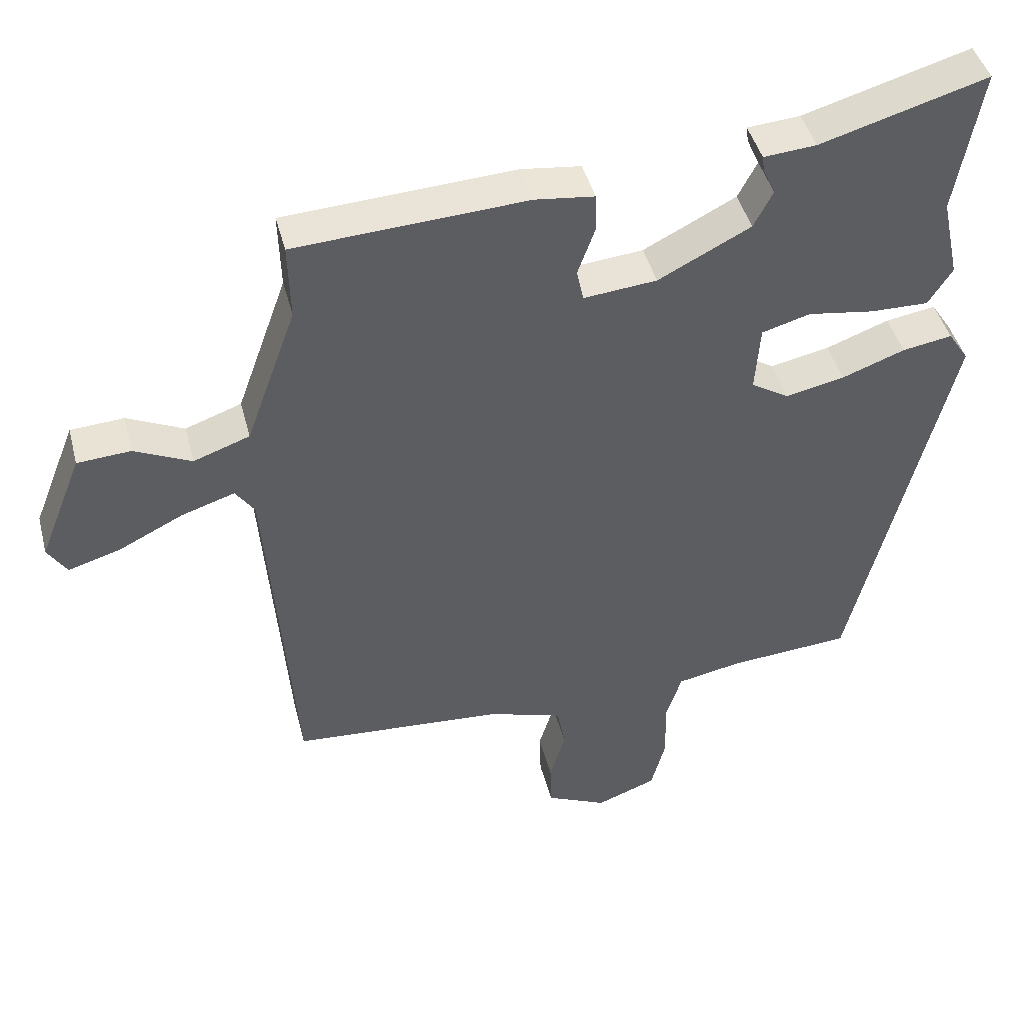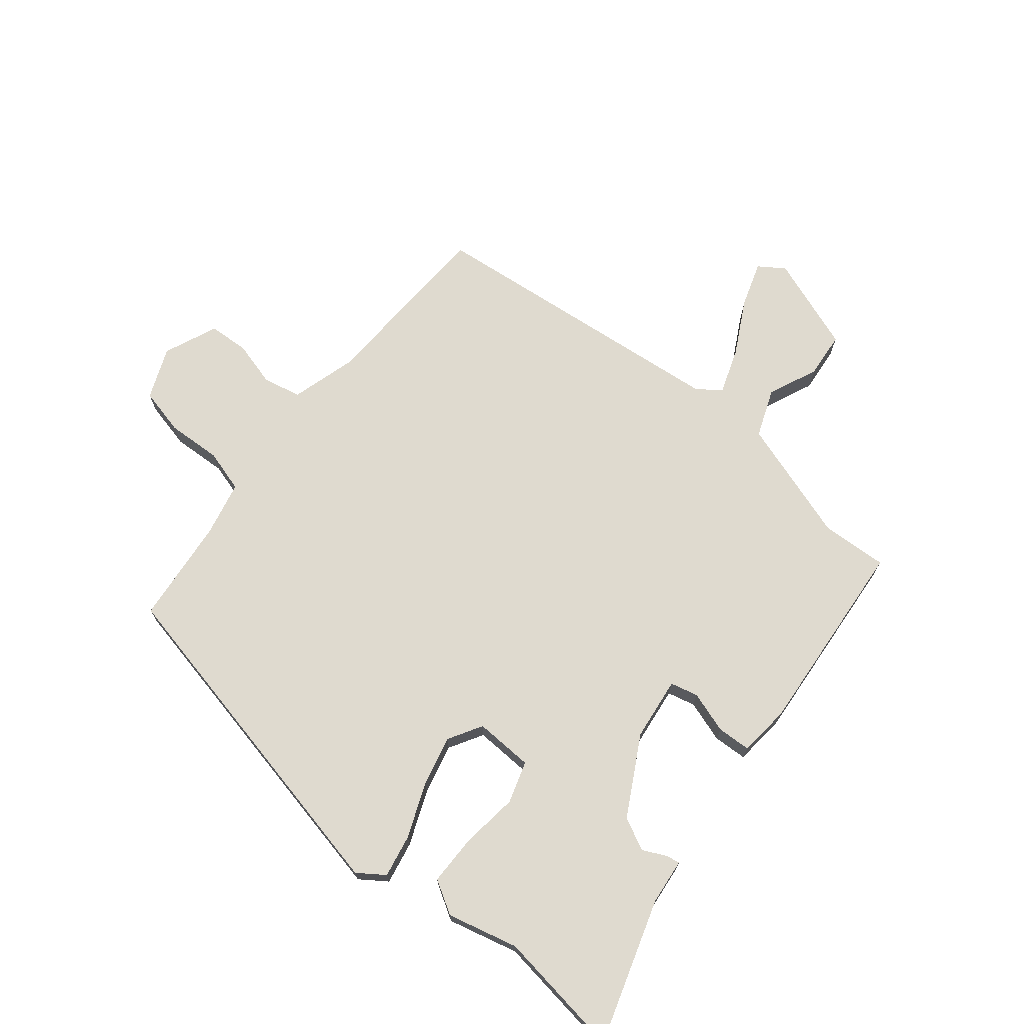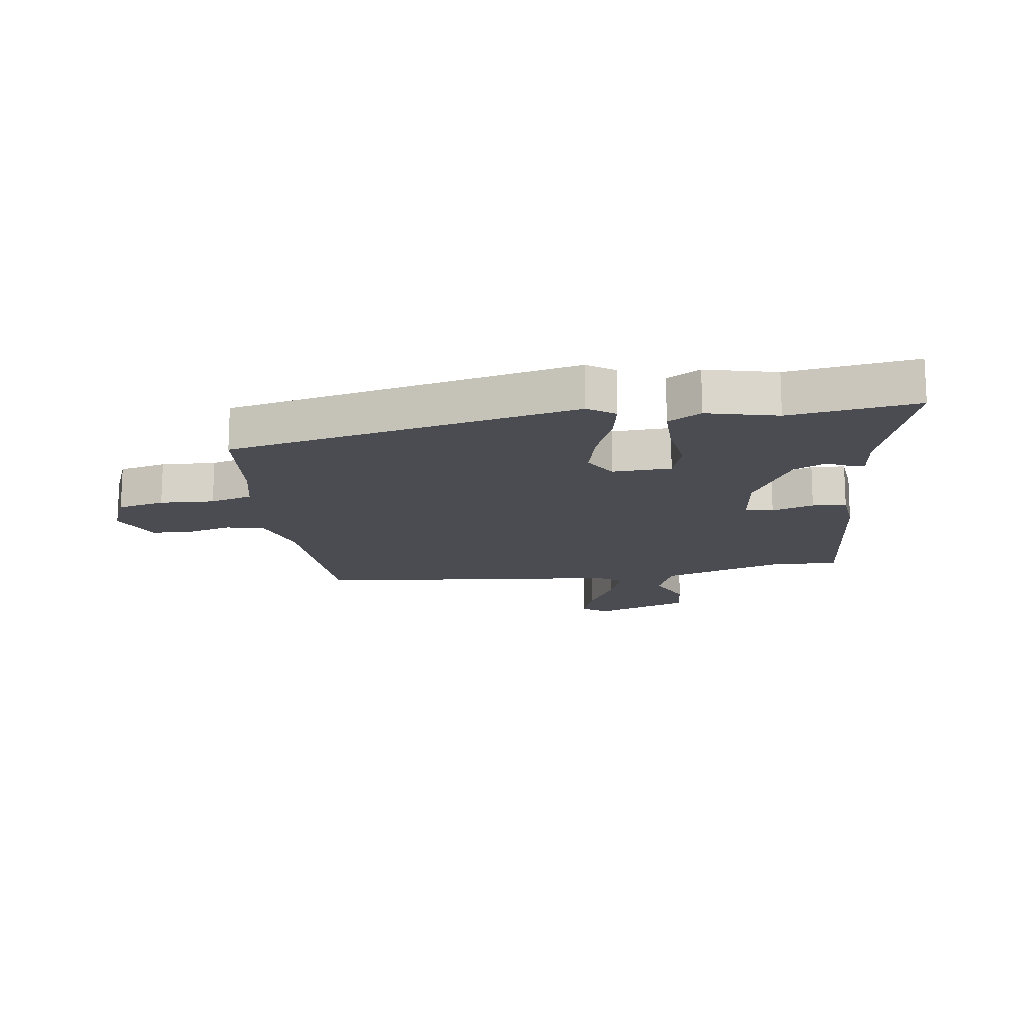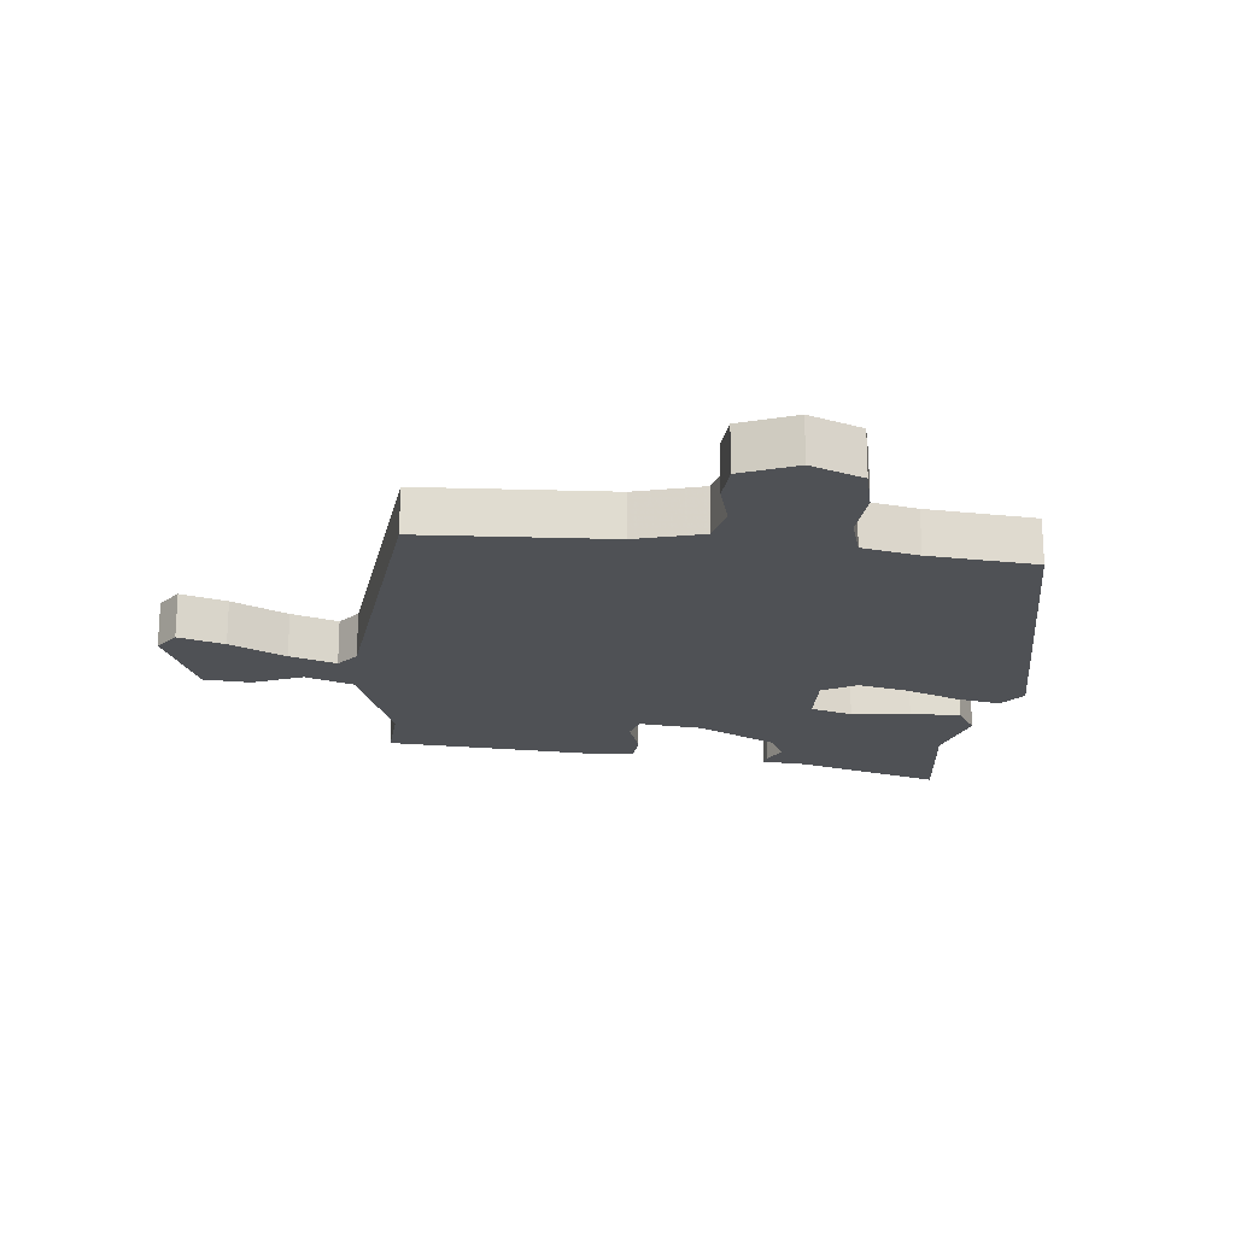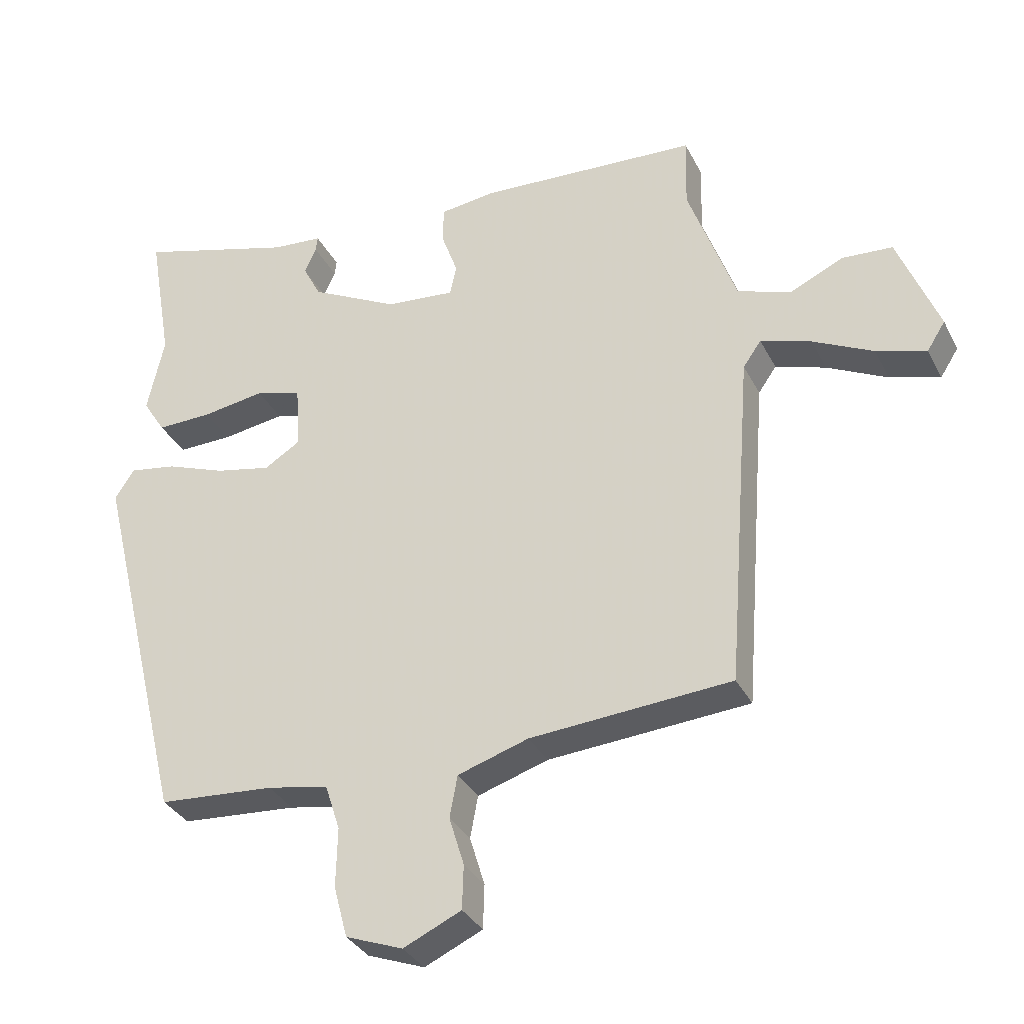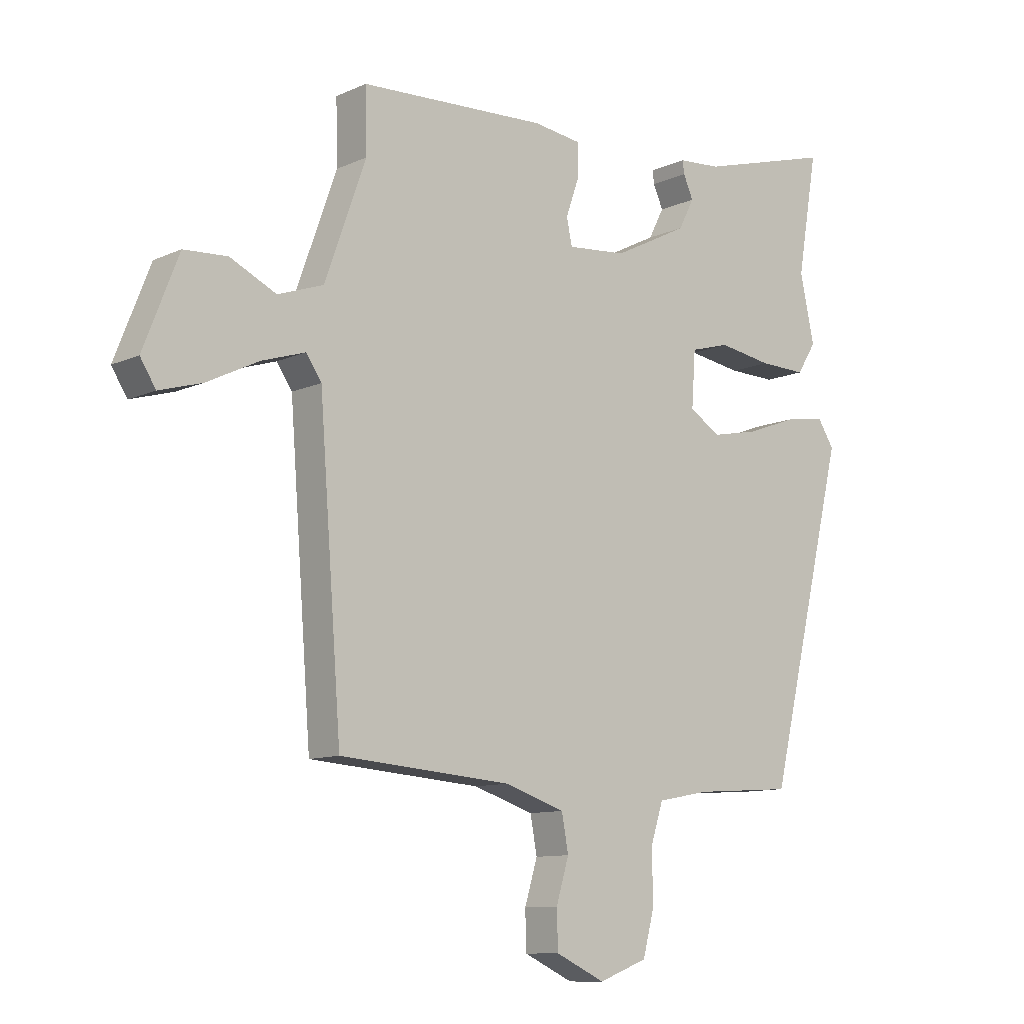
<metadata>
{"format":"obj","ext":"obj","renderer":"f3d","projection":"perspective","resolution":1024,"background":"white","views":[{"elev":44.4,"azim":165.6,"up":"+Z"},{"elev":70.9,"azim":-52.6,"up":"+Y"},{"elev":-15.4,"azim":-83.4,"up":"+Y"},{"elev":-19.6,"azim":172.5,"up":"+Y"},{"elev":-33.5,"azim":23.7,"up":"+Z"},{"elev":-10.5,"azim":138.5,"up":"+Z"}]}
</metadata>
<code>
v 0.496 0.07 -0.488
v 0.186 0.07 -0.511
v 0.077 0.07 -0.546
v 0.065 0.07 -0.611
v 0.088 0.07 -0.687
v 0.086 0.07 -0.755
v -0.003 0.07 -0.796
v -0.091 0.07 -0.763
v -0.112 0.07 -0.684
v -0.11 0.07 -0.592
v -0.133 0.07 -0.521
v -0.227 0.07 -0.503
v -0.406 0.07 -0.49
v -0.549 0.07 0.095
v -0.519 0.07 0.141
v -0.446 0.07 0.129
v -0.354 0.07 0.095
v -0.268 0.07 0.077
v -0.212 0.07 0.112
v -0.219 0.07 0.211
v -0.29 0.07 0.231
v -0.387 0.07 0.216
v -0.472 0.07 0.214
v -0.507 0.07 0.269
v -0.481 0.07 0.389
v -0.518 0.07 0.603
v -0.274 0.07 0.533
v -0.197 0.07 0.527
v -0.2 0.07 0.504
v -0.218 0.07 0.464
v -0.19 0.07 0.41
v -0.055 0.07 0.341
v 0.052 0.07 0.331
v 0.062 0.07 0.378
v 0.037 0.07 0.448
v 0.038 0.07 0.505
v 0.125 0.07 0.516
v 0.463 0.07 0.498
v 0.46 0.07 0.386
v 0.534 0.07 0.18
v 0.616 0.07 0.151
v 0.699 0.07 0.19
v 0.777 0.07 0.185
v 0.84 0.07 0.026
v 0.812 0.07 -0.018
v 0.735 0.07 0.005
v 0.642 0.07 0.051
v 0.564 0.07 0.076
v 0.536 0.07 0.036
v 0.496 0 -0.488
v 0.186 0 -0.511
v 0.077 0 -0.546
v 0.065 0 -0.611
v 0.088 0 -0.687
v 0.086 0 -0.755
v -0.003 0 -0.796
v -0.091 0 -0.763
v -0.112 0 -0.684
v -0.11 0 -0.592
v -0.133 0 -0.521
v -0.227 0 -0.503
v -0.406 0 -0.49
v -0.549 0 0.095
v -0.519 0 0.141
v -0.446 0 0.129
v -0.354 0 0.095
v -0.268 0 0.077
v -0.212 0 0.112
v -0.219 0 0.211
v -0.29 0 0.231
v -0.387 0 0.216
v -0.472 0 0.214
v -0.507 0 0.269
v -0.481 0 0.389
v -0.518 0 0.603
v -0.274 0 0.533
v -0.197 0 0.527
v -0.2 0 0.504
v -0.218 0 0.464
v -0.19 0 0.41
v -0.055 0 0.341
v 0.052 0 0.331
v 0.062 0 0.378
v 0.037 0 0.448
v 0.038 0 0.505
v 0.125 0 0.516
v 0.463 0 0.498
v 0.46 0 0.386
v 0.534 0 0.18
v 0.616 0 0.151
v 0.699 0 0.19
v 0.777 0 0.185
v 0.84 0 0.026
v 0.812 0 -0.018
v 0.735 0 0.005
v 0.642 0 0.051
v 0.564 0 0.076
v 0.536 0 0.036
f 45 46 47
f 44 45 47
f 43 44 47
f 42 43 47
f 41 42 47
f 40 41 47 48
f 39 40 48 49
f 37 38 39
f 36 37 39
f 35 36 39
f 34 35 39
f 49 1 2
f 39 49 2
f 34 39 2
f 33 34 2
f 27 28 29 30
f 27 30 31
f 26 27 31
f 25 26 31
f 25 31 32
f 24 25 32
f 23 24 32
f 22 23 32
f 21 22 32
f 15 16 17
f 14 15 17
f 13 14 17
f 12 13 17
f 11 12 17 18
f 10 11 18 19
f 8 9 10
f 7 8 10
f 6 7 10
f 5 6 10
f 4 5 10
f 10 19 20
f 4 10 20
f 3 4 20
f 20 21 32 33
f 2 3 20 33
f 96 95 94
f 96 94 93
f 96 93 92
f 96 92 91
f 96 91 90
f 97 96 90 89
f 98 97 89 88
f 88 87 86
f 88 86 85
f 88 85 84
f 88 84 83
f 51 50 98
f 51 98 88
f 51 88 83
f 51 83 82
f 79 78 77 76
f 80 79 76
f 80 76 75
f 80 75 74
f 81 80 74
f 81 74 73
f 81 73 72
f 81 72 71
f 81 71 70
f 66 65 64
f 66 64 63
f 66 63 62
f 66 62 61
f 67 66 61 60
f 68 67 60 59
f 59 58 57
f 59 57 56
f 59 56 55
f 59 55 54
f 59 54 53
f 69 68 59
f 69 59 53
f 69 53 52
f 82 81 70 69
f 82 69 52 51
f 1 50 51 2
f 2 51 52 3
f 3 52 53 4
f 4 53 54 5
f 5 54 55 6
f 6 55 56 7
f 7 56 57 8
f 8 57 58 9
f 9 58 59 10
f 10 59 60 11
f 11 60 61 12
f 12 61 62 13
f 13 62 63 14
f 14 63 64 15
f 15 64 65 16
f 16 65 66 17
f 17 66 67 18
f 18 67 68 19
f 19 68 69 20
f 20 69 70 21
f 21 70 71 22
f 22 71 72 23
f 23 72 73 24
f 24 73 74 25
f 25 74 75 26
f 26 75 76 27
f 27 76 77 28
f 28 77 78 29
f 29 78 79 30
f 30 79 80 31
f 31 80 81 32
f 32 81 82 33
f 33 82 83 34
f 34 83 84 35
f 35 84 85 36
f 36 85 86 37
f 37 86 87 38
f 38 87 88 39
f 39 88 89 40
f 40 89 90 41
f 41 90 91 42
f 42 91 92 43
f 43 92 93 44
f 44 93 94 45
f 45 94 95 46
f 46 95 96 47
f 47 96 97 48
f 48 97 98 49
f 49 98 50 1

</code>
